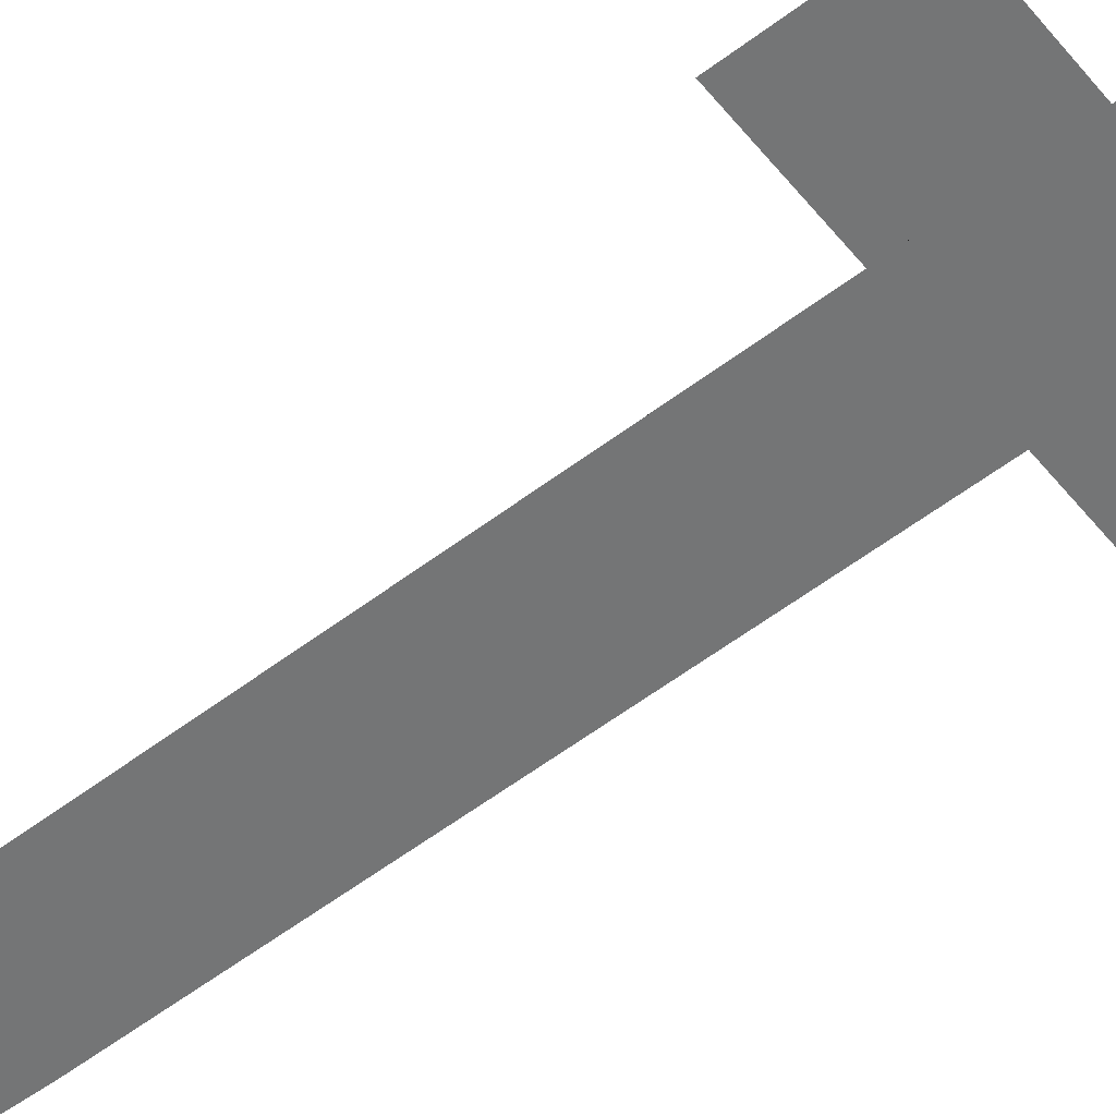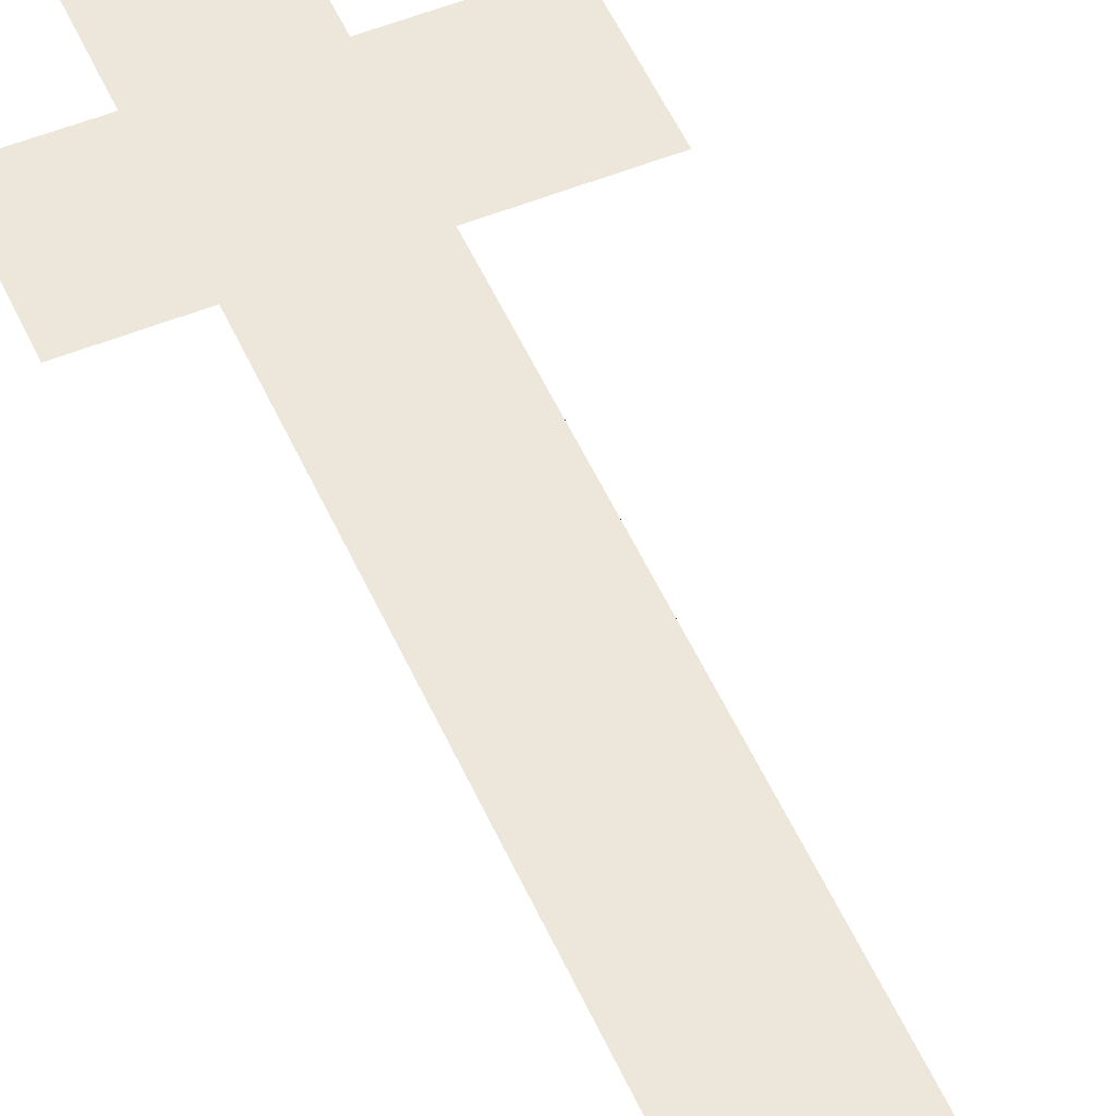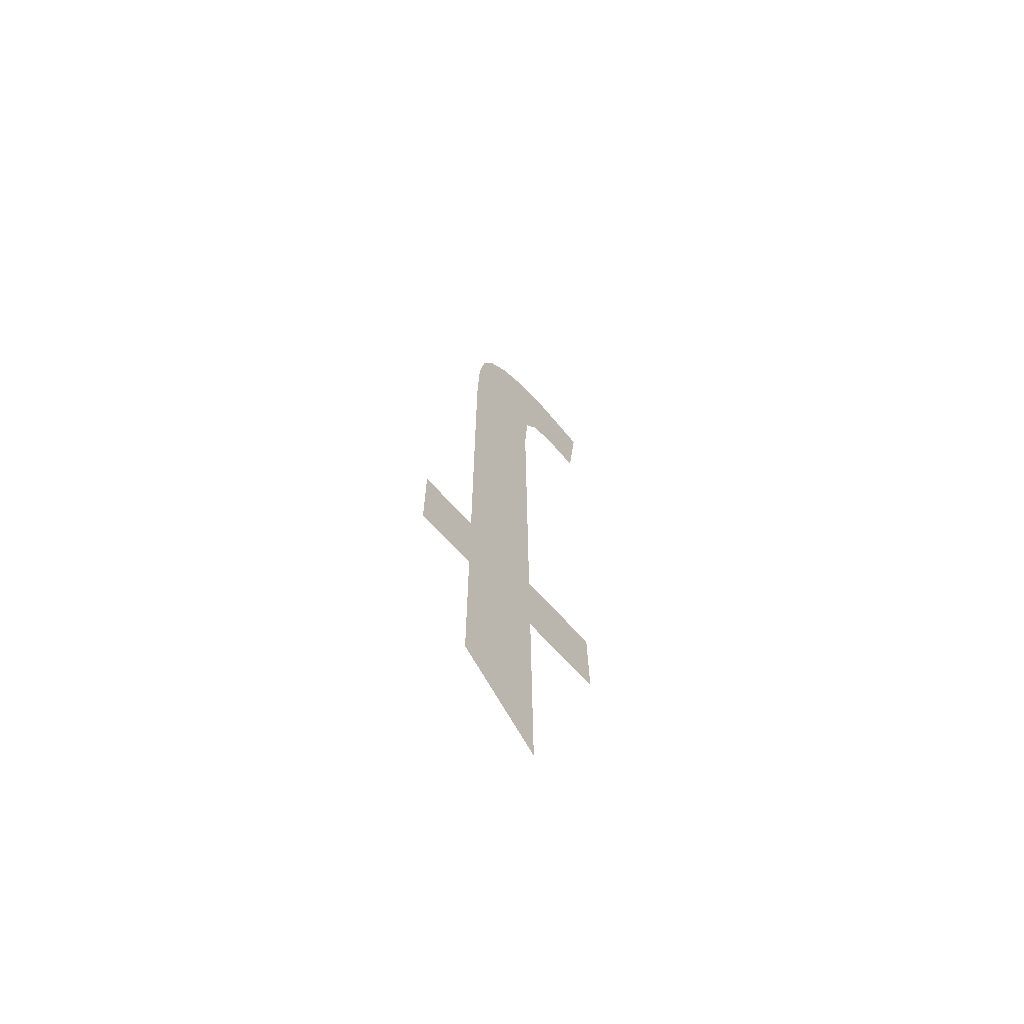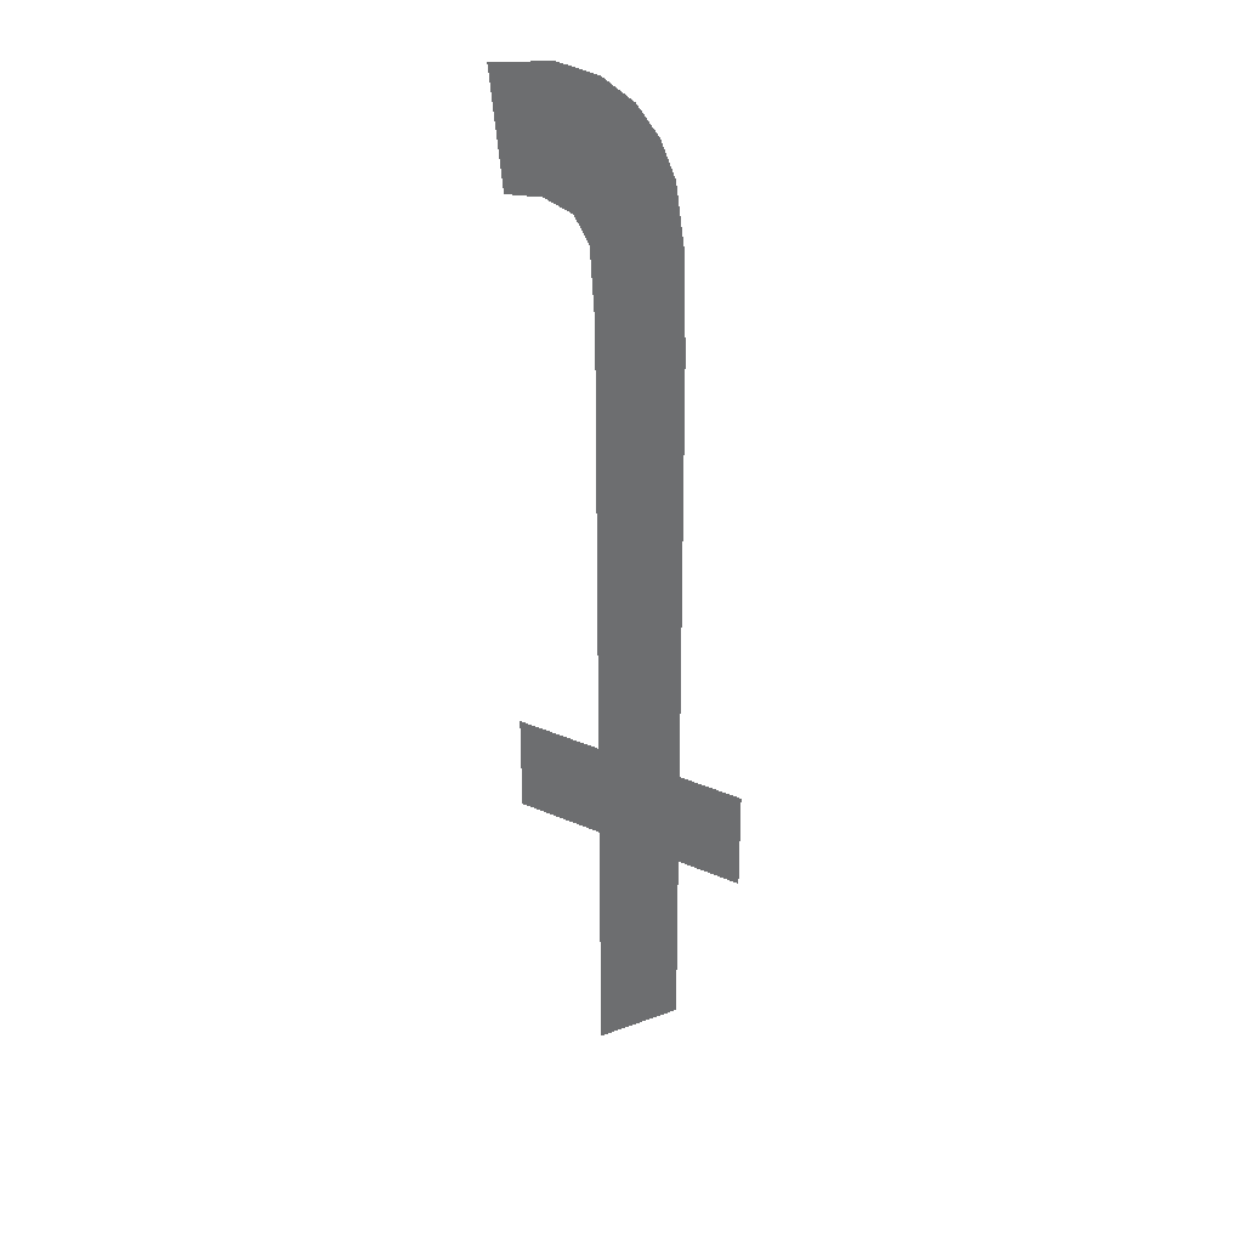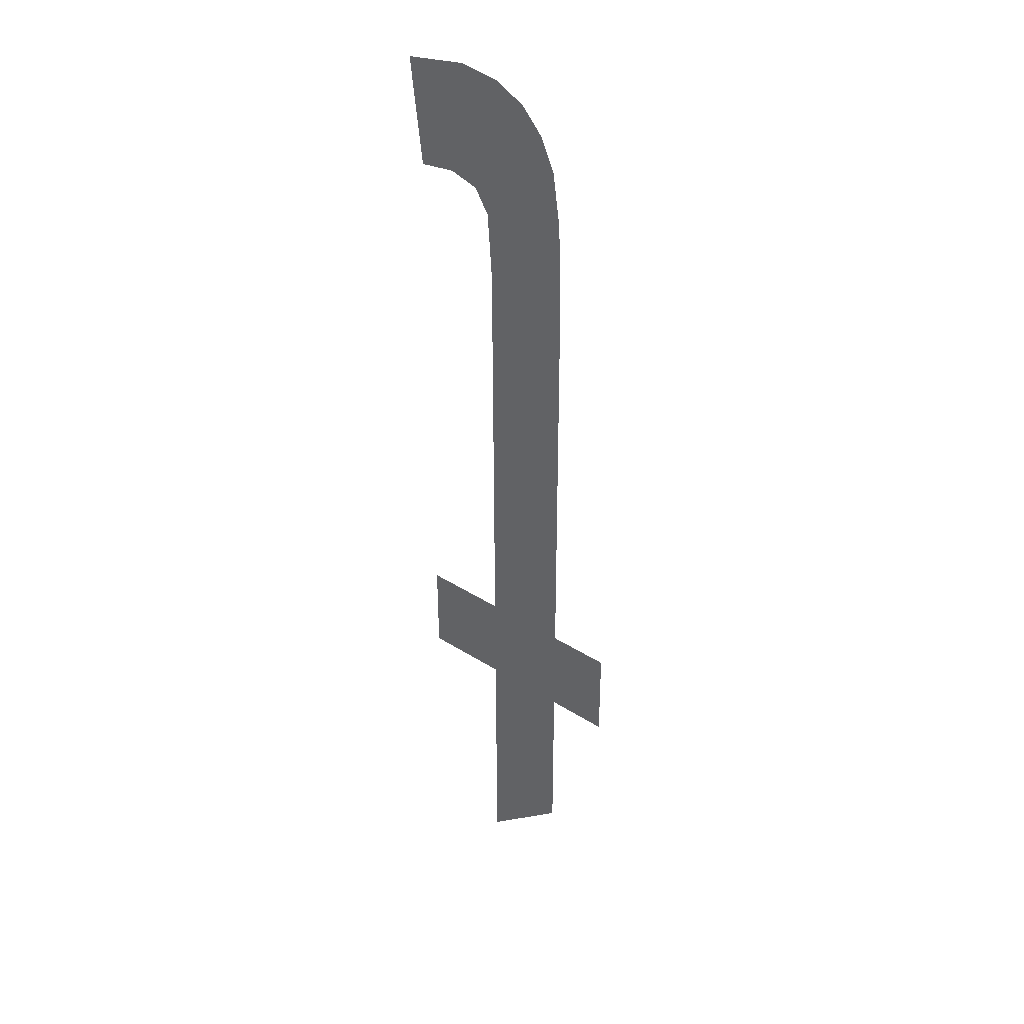
<metadata>
{"format":"obj","ext":"obj","renderer":"f3d","projection":"perspective","resolution":1024,"background":"white","views":[{"elev":-56.5,"azim":128.6,"up":"+Y"},{"elev":52.5,"azim":-23.5,"up":"+Y"},{"elev":-67.9,"azim":-48.2,"up":"+Z"},{"elev":30.7,"azim":-148.1,"up":"+Z"},{"elev":36.6,"azim":-140.2,"up":"+Z"}]}
</metadata>
<code>
o mesh219/mesh219-geometry#mesh219-geometry
v -0.4851 -0.1675 0.3825
v -0.4865 -0.1675 0.384
v -0.4865 -0.1675 0.3825
v -0.4851 -0.1675 0.384
v -0.4865 -0.1675 0.3906
v -0.4865 -0.1676 0.3786
v -0.4866 -0.1675 0.3939
v -0.4871 -0.1675 0.3936
v -0.4864 -0.1675 0.3917
v -0.4874 -0.1675 0.3933
v -0.4859 -0.1675 0.394
v -0.4877 -0.1675 0.3928
v -0.4862 -0.1675 0.3921
v -0.4878 -0.1675 0.3919
v -0.4857 -0.1675 0.3922
v -0.4878 -0.1675 0.3905
v -0.4849 -0.1675 0.3938
v -0.4878 -0.1675 0.384
v -0.4851 -0.1675 0.3921
v -0.4878 -0.1675 0.3825
v -0.4878 -0.1676 0.3797
v -0.4888 -0.1675 0.384
v -0.4888 -0.1675 0.3825
f 1 2 3
f 2 1 4
f 3 2 1
f 4 1 2
f 5 3 2
f 2 3 5
f 5 6 3
f 3 6 5
f 7 6 5
f 5 6 7
f 8 6 7
f 7 6 8
f 7 5 9
f 9 5 7
f 10 6 8
f 8 6 10
f 7 9 11
f 11 9 7
f 12 6 10
f 10 6 12
f 11 9 13
f 13 9 11
f 14 6 12
f 12 6 14
f 11 13 15
f 15 13 11
f 16 6 14
f 14 6 16
f 11 15 17
f 17 15 11
f 18 6 16
f 16 6 18
f 17 15 19
f 19 15 17
f 20 6 18
f 18 6 20
f 6 20 21
f 21 20 6
f 22 20 18
f 18 20 22
f 20 22 23
f 23 22 20

</code>
